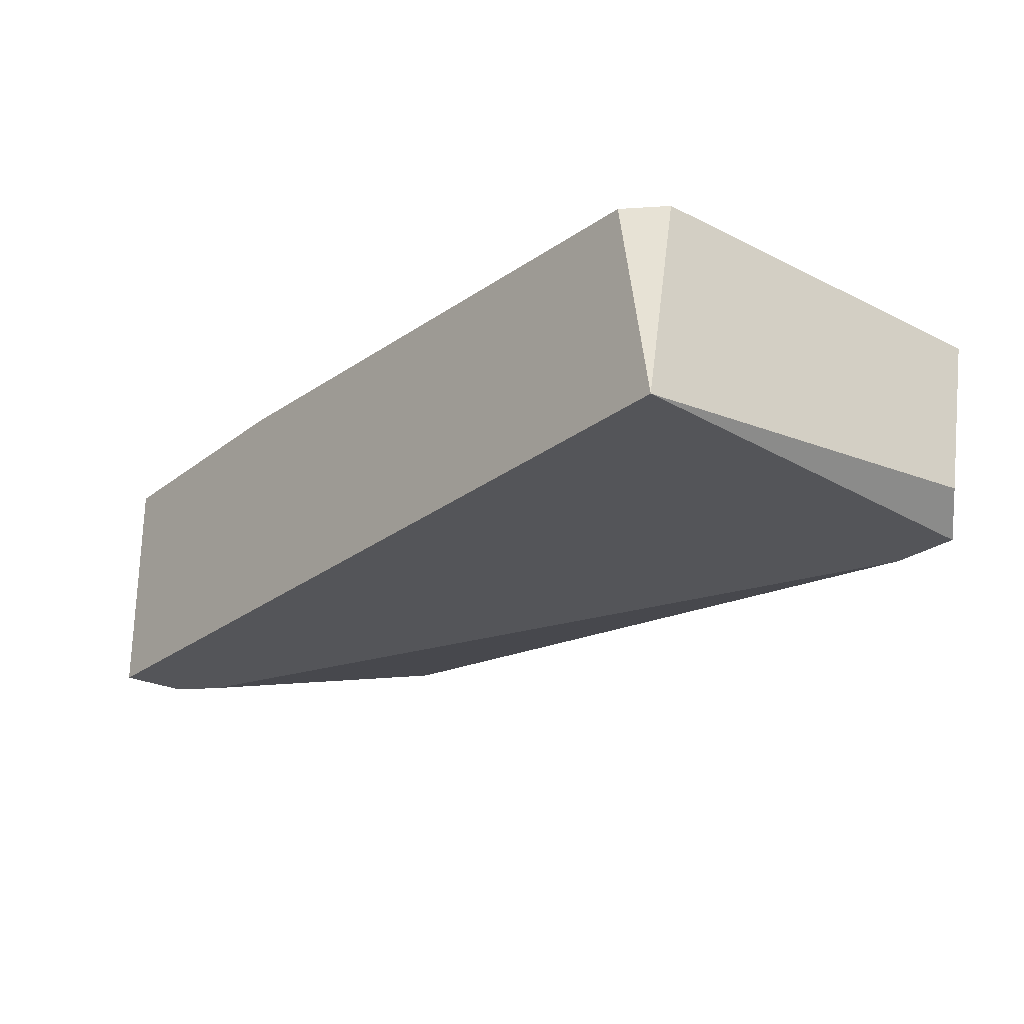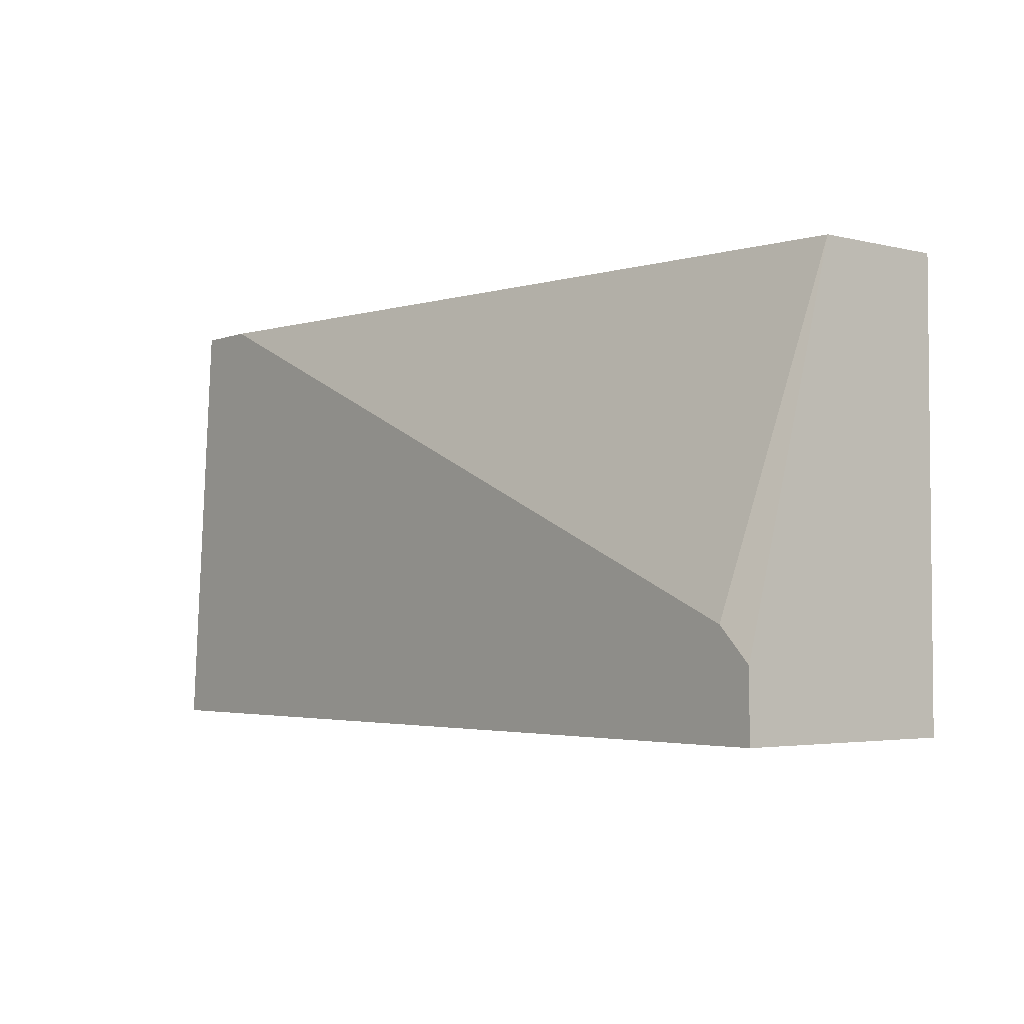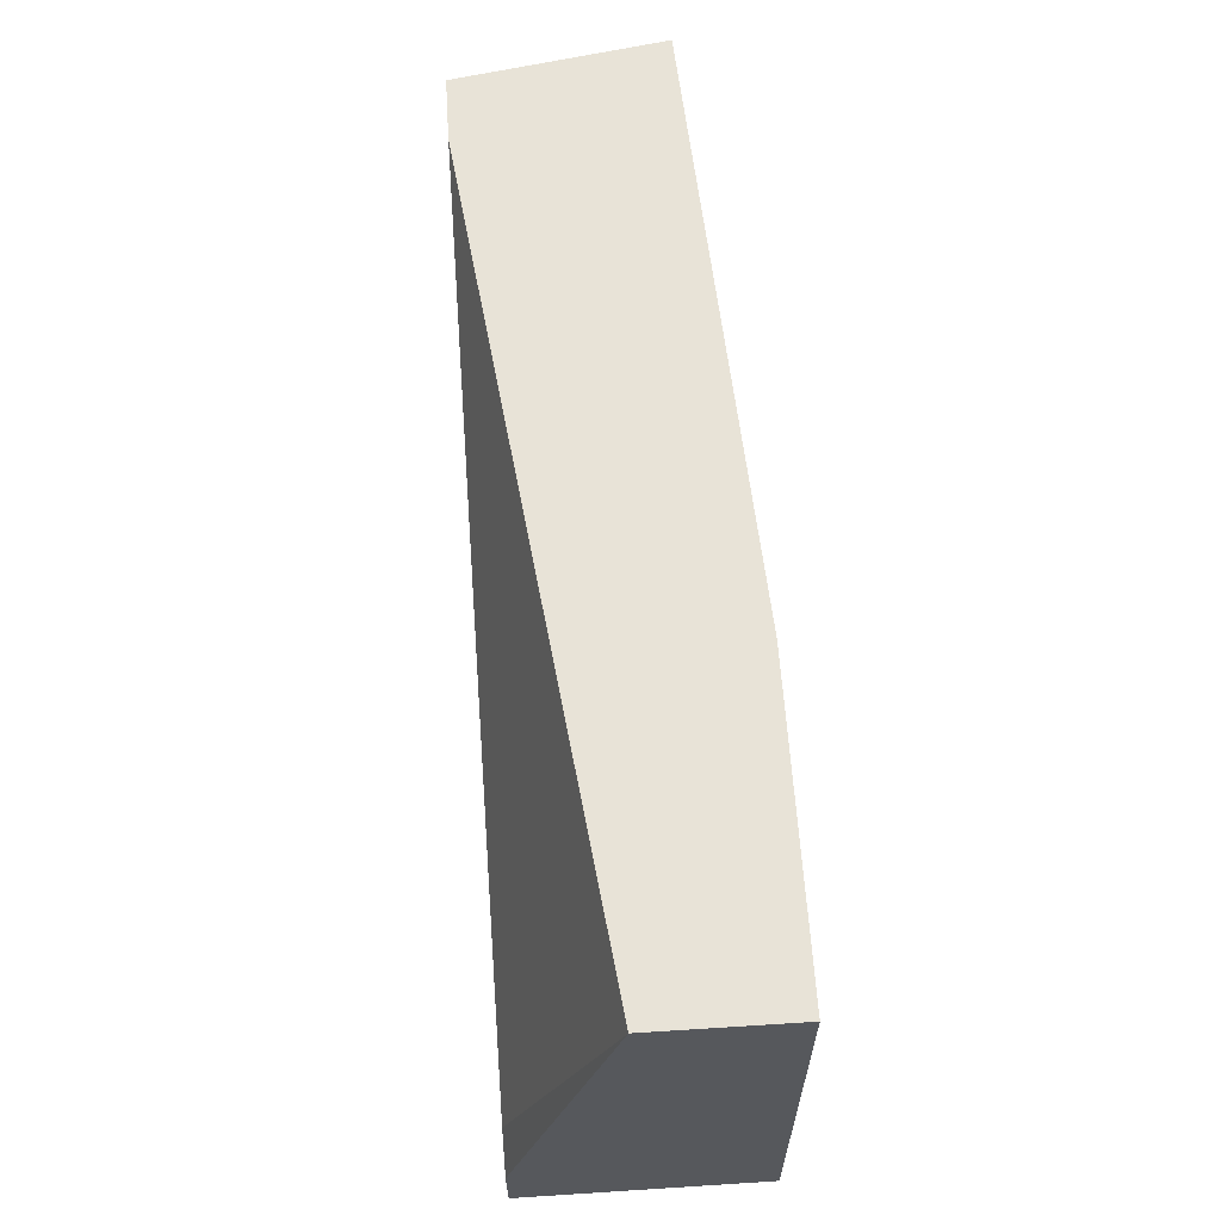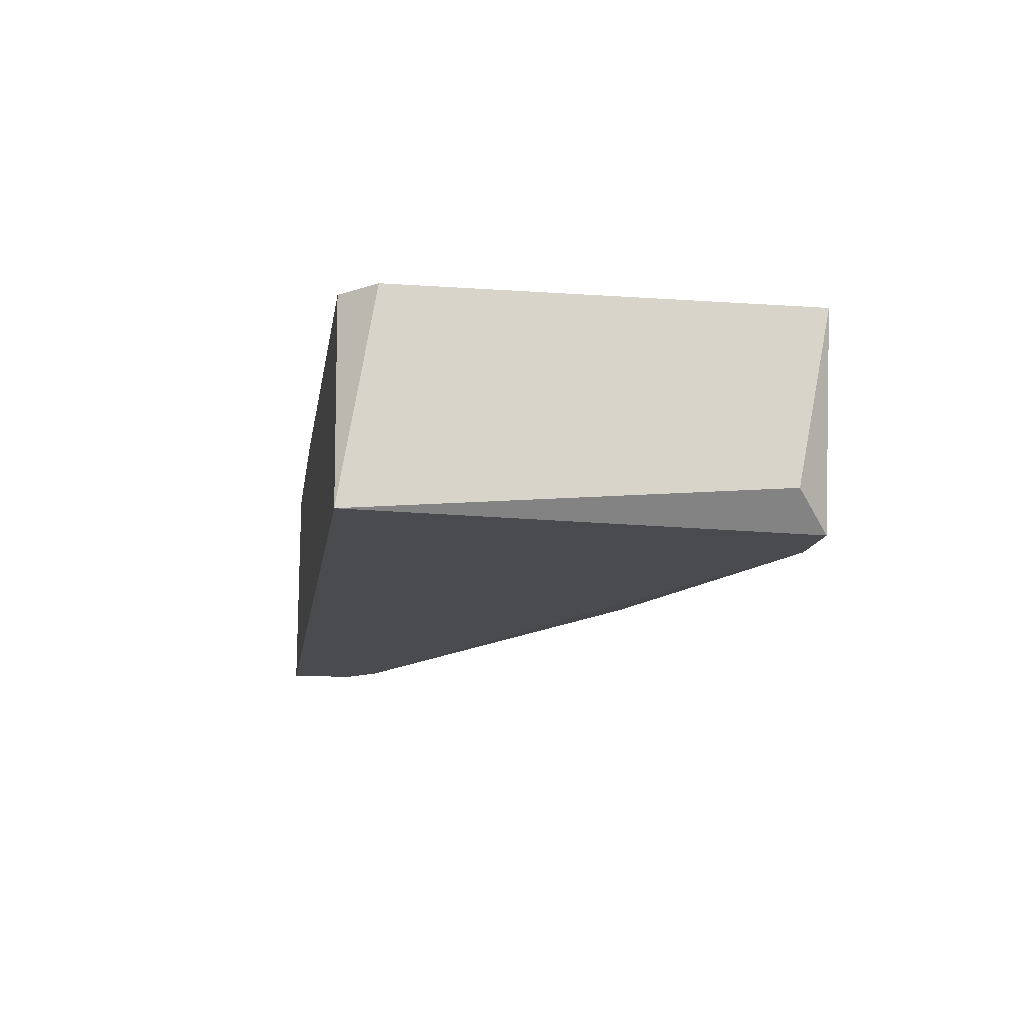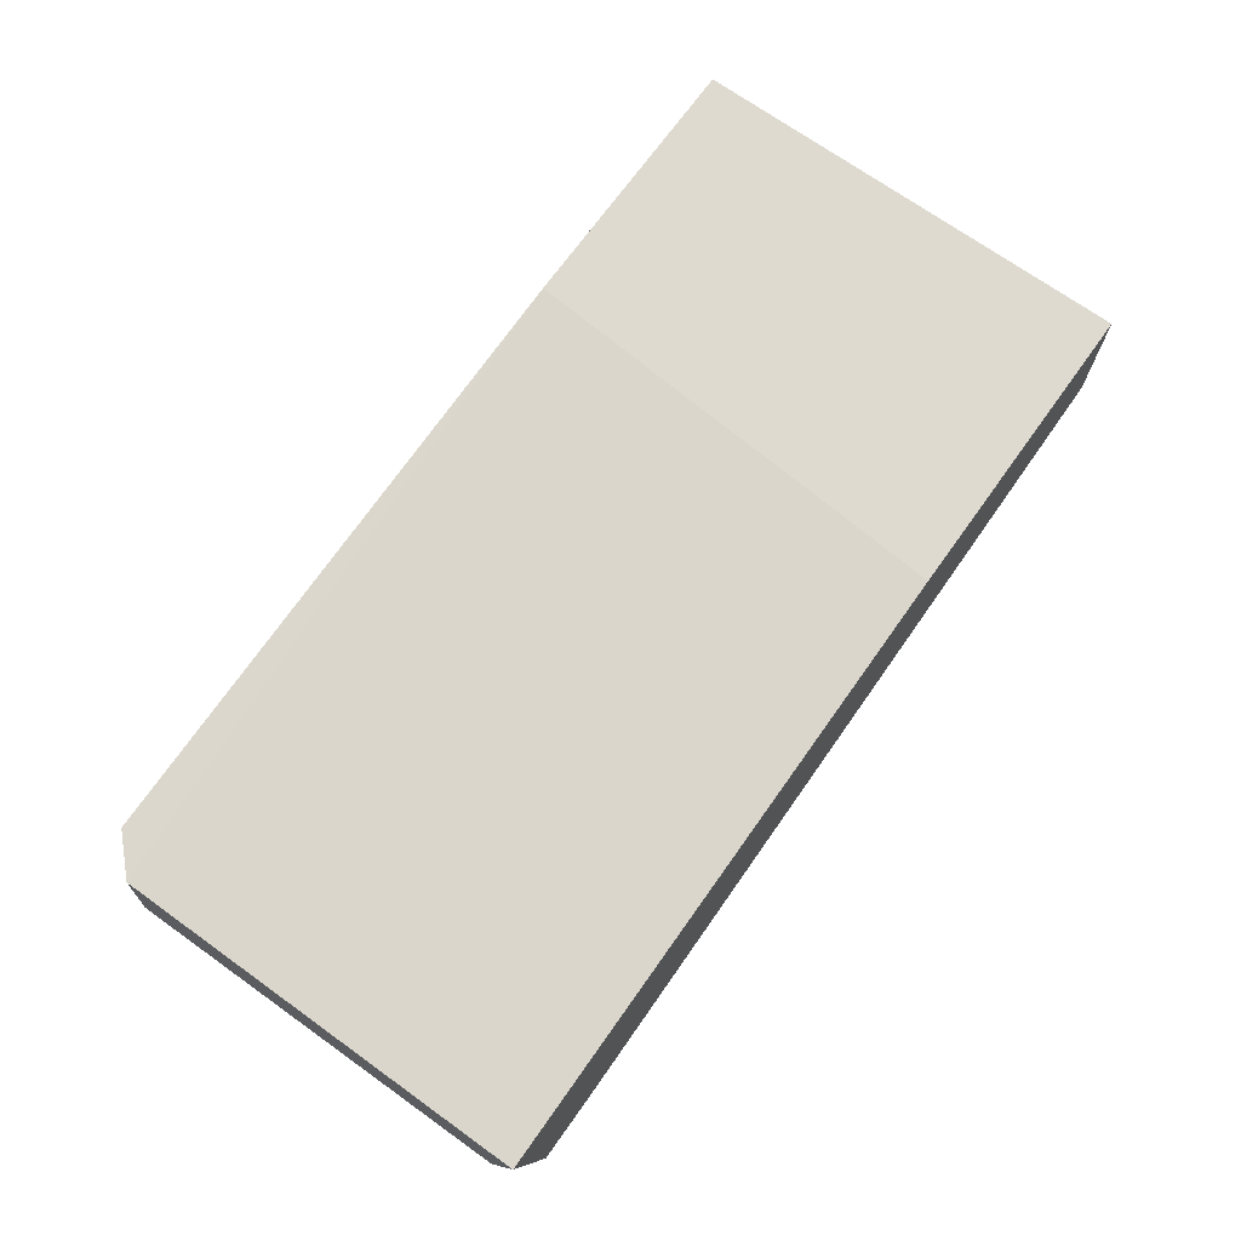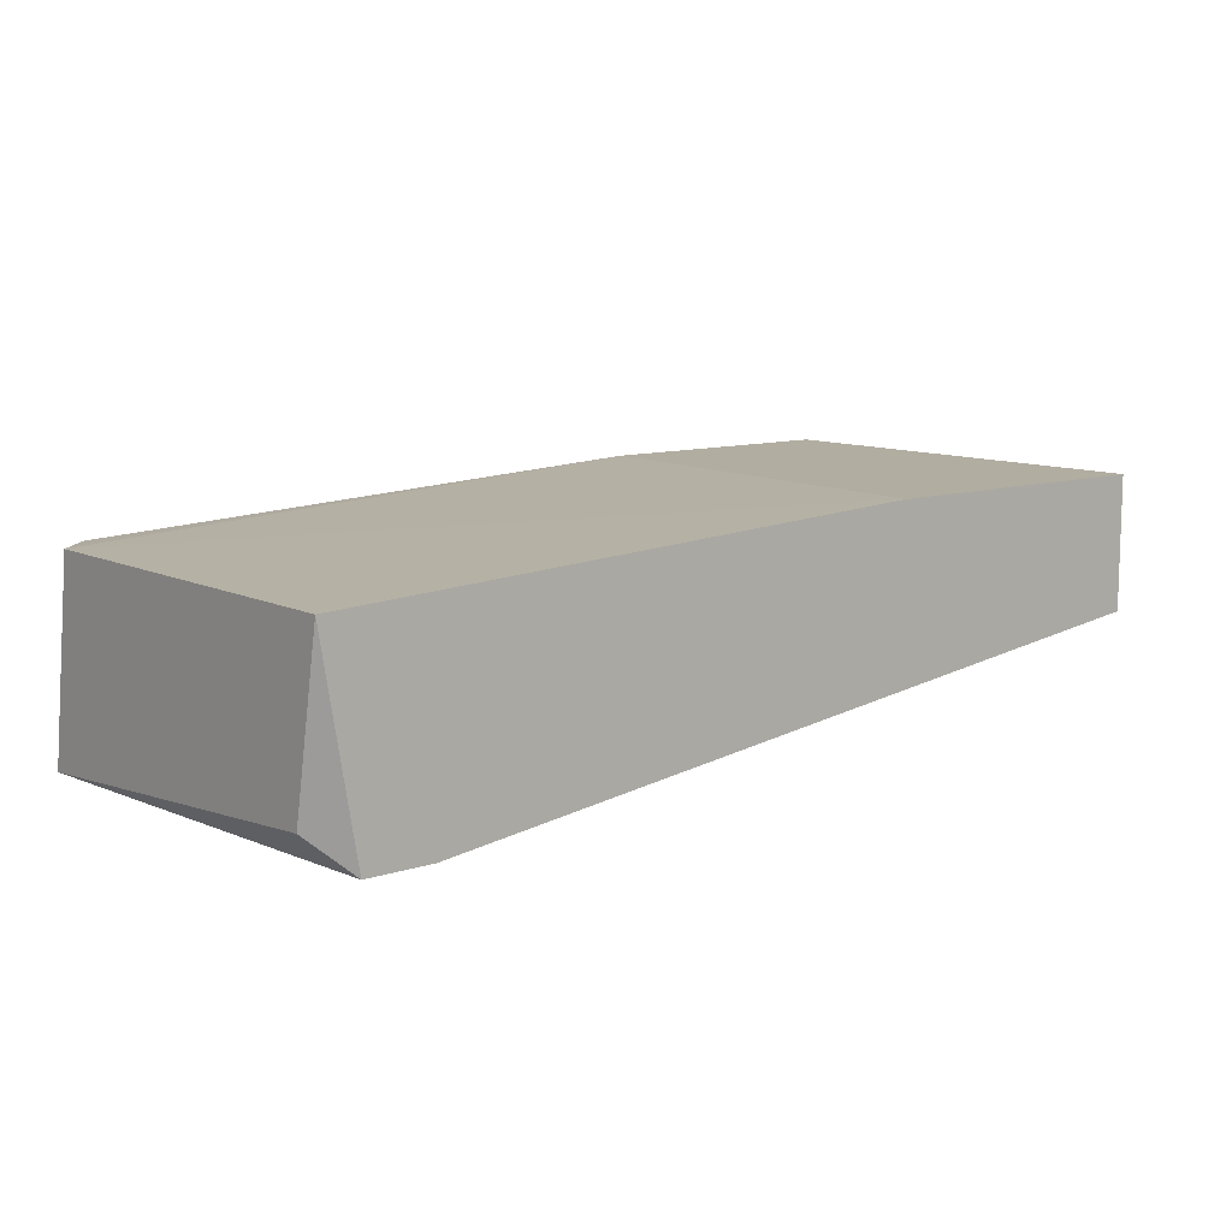
<metadata>
{"format":"obj","ext":"obj","renderer":"f3d","projection":"perspective","resolution":1024,"background":"white","views":[{"elev":-24.8,"azim":51.0,"up":"+Z"},{"elev":-3.4,"azim":-129.0,"up":"+Y"},{"elev":61.6,"azim":-93.7,"up":"+Y"},{"elev":-14.1,"azim":81.4,"up":"+Z"},{"elev":71.0,"azim":125.6,"up":"+Z"},{"elev":10.3,"azim":140.7,"up":"+Z"}]}
</metadata>
<code>
v 0.03952 -0.007362 0.02429
v 0.04917 -0.0115 0.03394
v 0.07122 0.006425 0.02429
v 0.07536 0.005046 0.02567
v 0.07536 0.006425 0.03256
v 0.07536 -0.0115 0.02429
v 0.07536 -0.01012 0.03256
v 0.03814 -0.008741 0.02429
v 0.03814 0.006425 0.03394
v 0.03814 0.006425 0.02842
v 0.03814 -0.0115 0.03394
v 0.03814 -0.0115 0.02429
v 0.07398 0.006425 0.02429
v 0.07398 -0.0115 0.03256
v 0.05055 0.006425 0.03394
f 10 3 1
f 8 11 9
f 9 5 13
f 5 7 6
f 8 13 6
f 8 9 10
f 9 13 10
f 11 8 12
f 6 11 12
f 8 6 12
f 9 11 2
f 11 6 2
f 7 5 15
f 5 9 15
f 2 7 15
f 9 2 15
f 6 7 14
f 7 2 14
f 2 6 14
f 13 8 3
f 10 13 3
f 13 5 4
f 5 6 4
f 6 13 4
f 8 10 1
f 3 8 1

</code>
